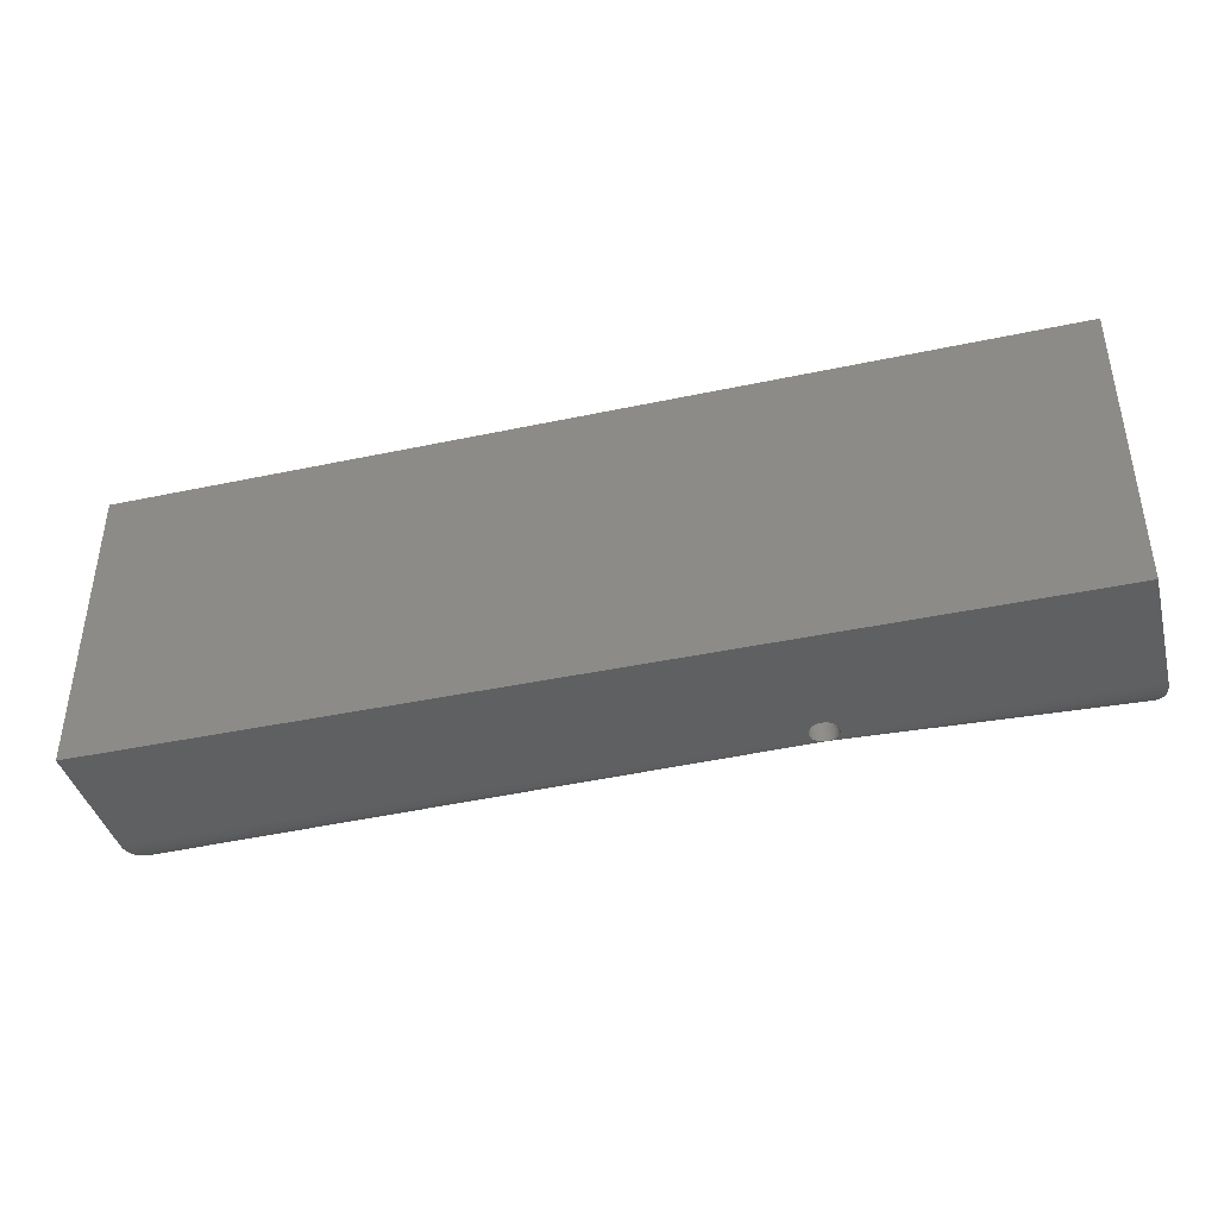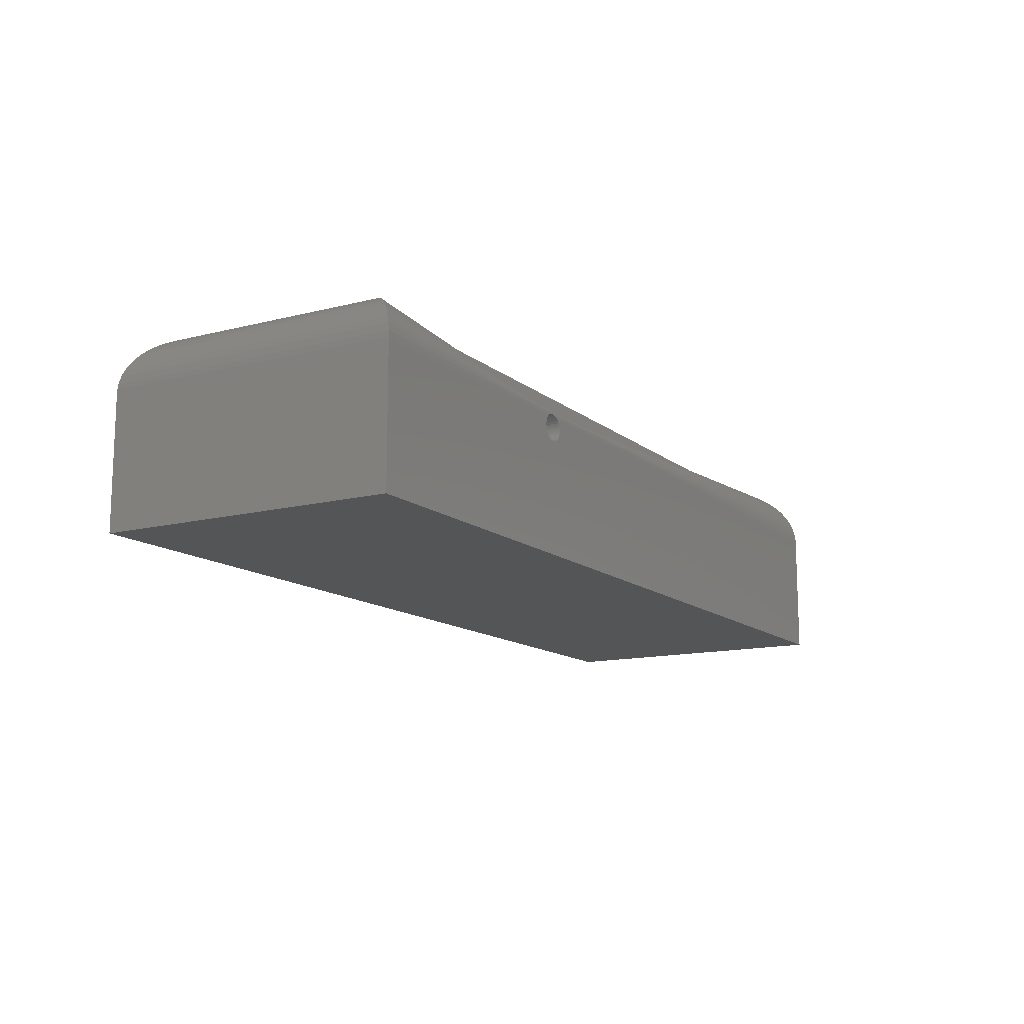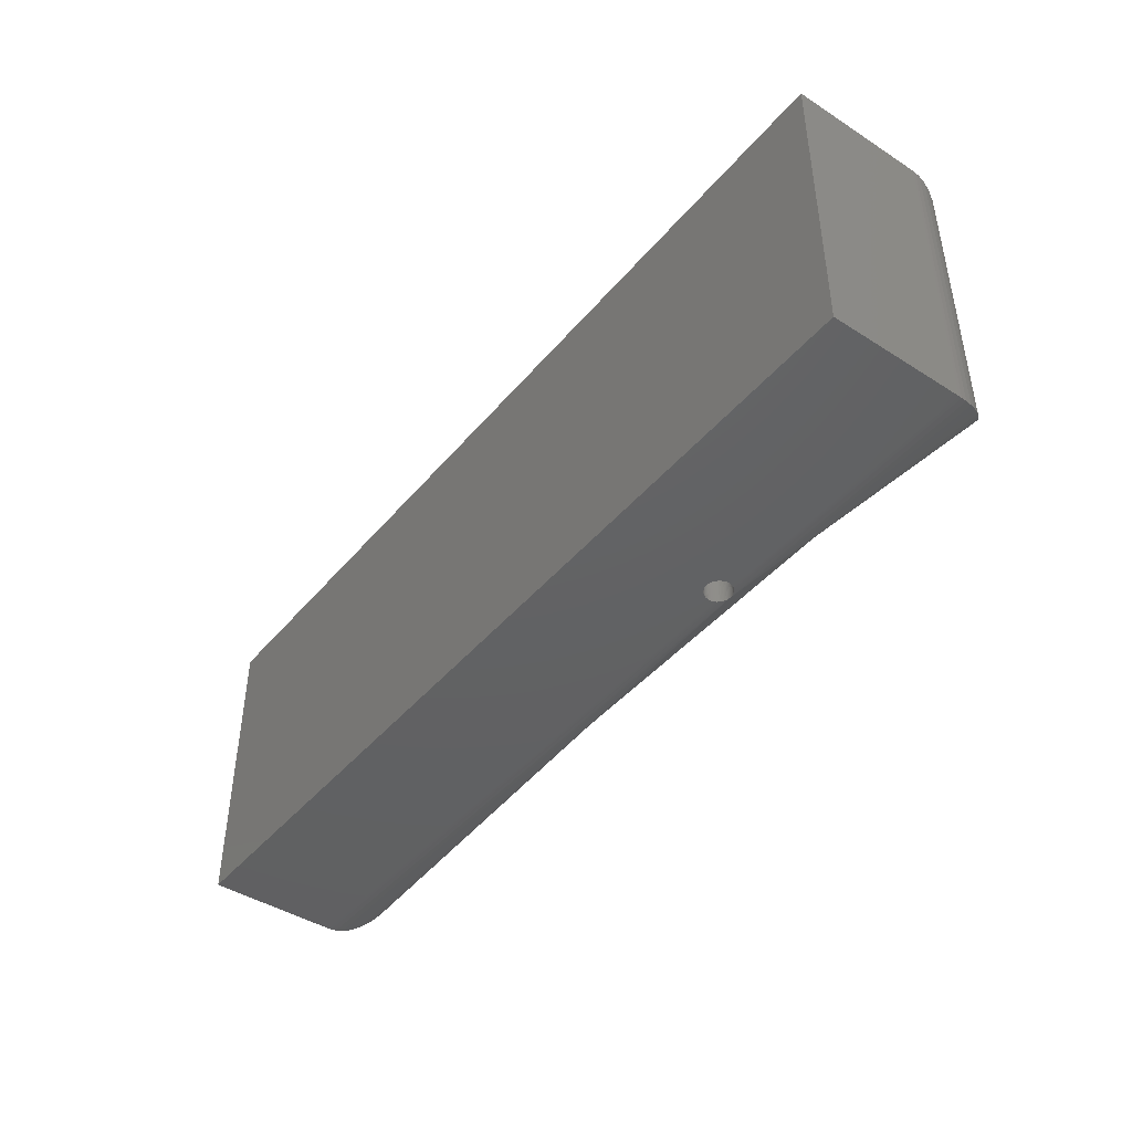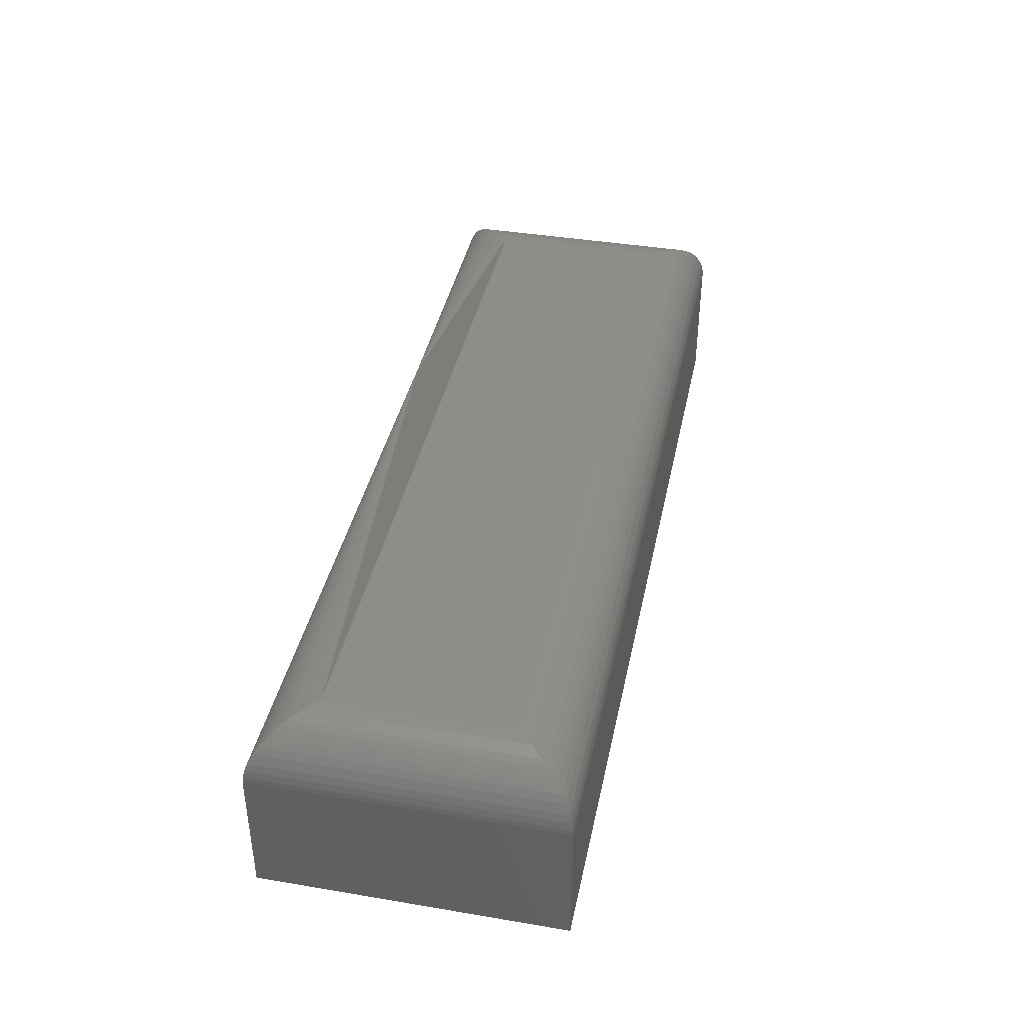
<metadata>
{"format":"stl","ext":"stl","renderer":"f3d","projection":"perspective","resolution":1024,"background":"white","views":[{"elev":-40.8,"azim":14.6,"up":"+Z"},{"elev":-13.2,"azim":120.2,"up":"+Y"},{"elev":-43.8,"azim":53.1,"up":"+Z"},{"elev":40.0,"azim":-78.3,"up":"+Y"}]}
</metadata>
<code>
# stl→obj: 251 verts, 498 faces
v 0.009383 -0.1258 0.0002303
v 0.01031 -0.125 0.05469
v 0.008192 -0.125 0.1409
v 0.01232 -0.1248 0.0003025
v 0.01859 -0.125 0.05469
v 0.01539 -0.1245 0.0003779
v 0.01848 -0.1247 0.0004536
v 0.02146 -0.1255 0.0005268
v 0.02422 -0.1269 0.0005947
v 0.01917 -0.126 0.1411
v 0.01647 -0.125 0.1411
v 0.02164 -0.1275 0.1412
v 0.02666 -0.1288 0.0006546
v 0.02381 -0.1294 0.1413
v 0.02869 -0.1311 0.0007042
v 0.02559 -0.1317 0.1413
v 0.03021 -0.1338 0.0007416
v 0.02692 -0.1342 0.1413
v 0.03118 -0.1368 0.0007655
v 0.02777 -0.137 0.1413
v 0.03156 -0.1399 0.0007748
v 0.02811 -0.1399 0.1414
v 0.005389 -0.1261 0.1408
v 0.002836 -0.1276 0.1407
v 0.006691 -0.1273 0.0001643
v 0.000625 -0.1296 0.1407
v 0.004348 -0.1293 0.0001067
v -0.001165 -0.132 0.1406
v 0.002444 -0.1318 6e-05
v -0.002469 -0.1347 0.1406
v 0.001053 -0.1346 2.585e-05
v -0.00324 -0.1376 0.1406
v 0.0002276 -0.1375 5.588e-06
v -0.003451 -0.1406 0.1406
v 4.744e-20 -0.1406 1.773e-17
v 0.6953 -0.125 0.2539
v 0.6953 -0.125 0.05469
v -0.2422 -0.125 0.2539
v -0.2422 -0.125 0.05469
v 0.438 -0.07 0.05469
v 0.4363 -0.07009 0.05469
v 0.434 -0.06992 0.05469
v 0.4319 -0.06945 0.05469
v 0.4298 -0.06867 0.05469
v 0.4278 -0.06761 0.05469
v 0.426 -0.06628 0.05469
v 0.4244 -0.06471 0.05469
v 0.4231 -0.06294 0.05469
v 0.422 -0.06099 0.05469
v 0.4212 -0.05892 0.05469
v 0.4207 -0.05676 0.05469
v 0.4205 -0.05469 0.05469
v 0.6953 -0.05469 0.05469
v 0.4521 -0.05391 0.05469
v 0.4519 -0.05673 0.05469
v 0.4512 -0.05947 0.05469
v 0.4504 -0.06152 0.05469
v 0.4492 -0.06342 0.05469
v 0.4478 -0.06514 0.05469
v 0.4462 -0.06665 0.05469
v 0.4443 -0.06791 0.05469
v 0.4423 -0.0689 0.05469
v 0.4402 -0.0696 0.05469
v -0.2422 -0.05469 0.05469
v 0.02376 -0.1511 0.1413
v 0.001445 -0.1517 0.1407
v -0.0005765 -0.1493 0.1407
v 0.02566 -0.1487 0.1413
v -0.002102 -0.1466 0.1406
v 0.02706 -0.1459 0.1413
v 0.02142 -0.1531 0.1412
v 0.01873 -0.1547 0.1411
v 0.01579 -0.1556 0.1411
v 0.01272 -0.156 0.141
v 0.00963 -0.1558 0.1409
v 0.006648 -0.155 0.1408
v 0.003884 -0.1536 0.1408
v 0.02788 -0.1429 0.1414
v -0.003072 -0.1437 0.1406
v 0.002875 -0.1493 7.057e-05
v 0.004896 -0.1517 0.0001202
v 0.02721 -0.1511 0.000668
v 0.02912 -0.1487 0.0007148
v 0.001349 -0.1466 3.313e-05
v 0.03051 -0.1459 0.0007489
v 0.02487 -0.1531 0.0006105
v 0.007335 -0.1536 0.0001801
v 0.0101 -0.155 0.0002479
v 0.01308 -0.1558 0.0003211
v 0.01617 -0.156 0.0003969
v 0.01924 -0.1556 0.0004723
v 0.02218 -0.1547 0.0005444
v 0.0003788 -0.1437 9.299e-06
v 0.03133 -0.1429 0.0007692
v 0.4171 -0.05469 0.1953
v 0.419 -0.05469 0.1172
v 0.4175 -0.05776 0.1953
v 0.4194 -0.05776 0.1172
v 0.4184 -0.0607 0.1953
v 0.4203 -0.0607 0.1172
v 0.42 -0.06339 0.1953
v 0.4219 -0.06339 0.1172
v 0.422 -0.06574 0.1954
v 0.4239 -0.06574 0.1173
v 0.4244 -0.06764 0.1954
v 0.4263 -0.06764 0.1173
v 0.4272 -0.06903 0.1955
v 0.4291 -0.06903 0.1174
v 0.4302 -0.06986 0.1956
v 0.4321 -0.06986 0.1175
v 0.4332 -0.07008 0.1957
v 0.4352 -0.07008 0.1175
v 0.4363 -0.06971 0.1957
v 0.4382 -0.06971 0.1176
v 0.4393 -0.06873 0.1958
v 0.4412 -0.06873 0.1177
v 0.442 -0.06721 0.1959
v 0.4439 -0.06721 0.1178
v 0.4443 -0.06519 0.1959
v 0.4462 -0.06519 0.1178
v 0.4462 -0.06275 0.196
v 0.4481 -0.06275 0.1179
v 0.4476 -0.05998 0.196
v 0.4495 -0.05998 0.1179
v 0.4484 -0.057 0.196
v 0.4503 -0.057 0.1179
v 0.4486 -0.05469 0.196
v 0.4506 -0.05469 0.1179
v 0.454 -0.05547 -0.02344
v 0.454 -0.05391 -0.02344
v 0.4538 -0.05701 -0.02344
v 0.4533 -0.05917 -0.02344
v 0.4524 -0.06124 -0.02344
v 0.4513 -0.06317 -0.02344
v 0.4499 -0.06492 -0.02344
v 0.4483 -0.06646 -0.02344
v 0.4465 -0.06775 -0.02344
v 0.4445 -0.06878 -0.02344
v 0.4424 -0.06952 -0.02344
v 0.4403 -0.06996 -0.02344
v 0.438 -0.07009 -0.02344
v 0.4358 -0.06989 -0.02344
v 0.4335 -0.06937 -0.02344
v 0.4314 -0.06855 -0.02344
v 0.4295 -0.06745 -0.02344
v 0.4277 -0.0661 -0.02344
v 0.4262 -0.0645 -0.02344
v 0.4249 -0.0627 -0.02344
v 0.4238 -0.06074 -0.02344
v 0.4231 -0.05866 -0.02344
v 0.4226 -0.05649 -0.02344
v 0.4225 -0.05469 -0.02344
v 0.4492 -0.0479 0.1179
v 0.4214 -0.04585 0.1172
v 0.4477 -0.04521 0.1179
v 0.4233 -0.04341 0.1173
v 0.4457 -0.04286 0.1178
v 0.4257 -0.04139 0.1173
v 0.4432 -0.04096 0.1177
v 0.4284 -0.03987 0.1174
v 0.4313 -0.03889 0.1175
v 0.4405 -0.03957 0.1177
v 0.4344 -0.03852 0.1175
v 0.4375 -0.03874 0.1176
v 0.4502 -0.05084 0.1179
v 0.4192 -0.0516 0.1172
v 0.4201 -0.04862 0.1172
v 0.4537 -0.05103 -0.02344
v 0.4391 -0.03854 -0.02294
v 0.4374 -0.03853 -0.02294
v 0.4357 -0.03871 -0.02296
v 0.4496 -0.04337 -0.02335
v 0.451 -0.04502 -0.02341
v 0.4457 -0.0404 -0.02314
v 0.4471 -0.04124 -0.02321
v 0.4443 -0.03972 -0.02307
v 0.4426 -0.03913 -0.02301
v 0.4409 -0.03873 -0.02296
v 0.4309 -0.0403 -0.02313
v 0.4325 -0.0396 -0.02306
v 0.4295 -0.04117 -0.02321
v 0.4281 -0.0422 -0.02328
v 0.4268 -0.04339 -0.02335
v 0.4243 -0.04688 -0.02344
v 0.4249 -0.04578 -0.02343
v 0.4234 -0.0489 -0.02344
v 0.4522 -0.04688 -0.02344
v 0.4531 -0.0489 -0.02344
v 0.4225 -0.05261 -0.02344
v 0.4228 -0.05103 -0.02344
v 0.4484 -0.04223 -0.02328
v 0.4341 -0.03907 -0.023
v 0.6953 -0.05469 0.2539
v -0.2422 -0.05469 0.2539
v 0.4329 -0.05469 0.1956
v 0.7734 -0.04688 -0.02344
v -0.3203 -0.04688 -0.02344
v -0.3203 -0.2031 -0.02344
v 0.7734 -0.2031 -0.02344
v -0.3202 -0.04326 -0.02334
v 0.7733 -0.04326 -0.02334
v 0.7727 -0.03672 -0.0227
v -0.3196 -0.03672 -0.0227
v -0.3178 -0.02826 -0.02093
v -0.3149 -0.01986 -0.01804
v -0.3095 -0.009479 -0.01267
v -0.3041 -0.002005 -0.007258
v -0.2983 0.004264 -0.00138
v -0.2921 0.009458 0.004798
v -0.2853 0.01391 0.01153
v -0.2785 0.01741 0.0184
v -0.2645 0.02193 0.0324
v -0.25 0.02344 0.04688
v 0.7031 0.02344 0.04688
v 0.7176 0.02193 0.0324
v 0.7316 0.01741 0.0184
v 0.7385 0.01391 0.01153
v 0.7452 0.009458 0.004798
v 0.7514 0.004264 -0.00138
v 0.7573 -0.002005 -0.007258
v 0.7627 -0.009479 -0.01267
v 0.768 -0.01986 -0.01804
v 0.7709 -0.02826 -0.02093
v -0.2785 0.01741 0.2902
v -0.2853 0.01391 0.297
v -0.2921 0.009458 0.3038
v -0.2983 0.004264 0.3099
v -0.3041 -0.002005 0.3158
v -0.3149 -0.01986 0.3266
v -0.3178 -0.02826 0.3295
v -0.25 0.02344 0.2617
v -0.2645 0.02193 0.2761
v -0.3095 -0.009479 0.3212
v -0.3203 -0.04688 0.332
v -0.3202 -0.04326 0.3319
v -0.3196 -0.03672 0.3313
v -0.3203 -0.2031 0.332
v 0.7734 -0.2031 0.332
v 0.7734 -0.04688 0.332
v 0.7385 0.01391 0.297
v 0.7452 0.009458 0.3038
v 0.7514 0.004264 0.3099
v 0.7573 -0.002005 0.3158
v 0.7627 -0.009479 0.3212
v 0.768 -0.01986 0.3266
v 0.7709 -0.02826 0.3295
v 0.7727 -0.03672 0.3313
v 0.7031 0.02344 0.2617
v 0.7176 0.02193 0.2761
v 0.7316 0.01741 0.2902
v 0.7733 -0.04326 0.3319
f 1 2 3
f 1 4 2
f 4 5 2
f 4 6 5
f 6 7 5
f 8 9 10
f 8 10 11
f 8 11 5
f 8 5 7
f 10 9 12
f 12 9 13
f 12 13 14
f 14 13 15
f 14 15 16
f 16 15 17
f 16 17 18
f 18 17 19
f 18 19 20
f 20 19 21
f 20 21 22
f 3 23 1
f 1 23 24
f 1 24 25
f 25 24 26
f 25 26 27
f 27 26 28
f 27 28 29
f 29 28 30
f 29 30 31
f 31 30 32
f 31 32 33
f 33 32 34
f 33 34 35
f 36 37 5
f 36 5 11
f 36 11 3
f 36 3 38
f 38 3 39
f 39 3 2
f 5 40 41
f 5 41 42
f 5 42 43
f 5 43 44
f 5 44 45
f 5 45 46
f 5 46 47
f 5 47 48
f 5 48 49
f 5 49 50
f 5 50 51
f 5 51 52
f 5 52 2
f 37 53 54
f 37 54 55
f 37 55 56
f 37 56 57
f 37 57 58
f 37 58 59
f 37 59 60
f 37 60 61
f 37 61 62
f 37 62 63
f 37 63 40
f 37 40 5
f 39 2 64
f 64 2 52
f 3 10 23
f 3 11 10
f 65 66 67
f 65 67 68
f 68 67 69
f 68 69 70
f 18 28 16
f 16 28 26
f 16 26 14
f 14 26 24
f 14 24 12
f 24 23 12
f 12 23 10
f 71 72 73
f 71 73 74
f 71 74 75
f 71 75 76
f 71 76 77
f 71 77 66
f 71 66 65
f 70 69 78
f 78 69 79
f 78 79 22
f 22 79 34
f 22 34 20
f 20 34 32
f 20 32 18
f 18 32 30
f 18 30 28
f 80 81 82
f 83 80 82
f 84 80 83
f 85 84 83
f 15 29 17
f 27 29 15
f 13 27 15
f 25 27 13
f 9 25 13
f 9 1 25
f 4 1 9
f 8 4 9
f 8 6 4
f 7 6 8
f 86 82 81
f 86 81 87
f 86 87 88
f 86 88 89
f 86 89 90
f 86 90 91
f 86 91 92
f 29 31 17
f 17 31 33
f 17 33 19
f 19 33 35
f 19 35 21
f 21 35 93
f 21 93 94
f 94 93 84
f 94 84 85
f 74 89 75
f 75 89 88
f 75 88 76
f 76 88 87
f 76 87 77
f 77 87 81
f 77 81 66
f 66 81 80
f 66 80 67
f 67 80 84
f 67 84 69
f 69 84 93
f 69 93 79
f 79 93 35
f 79 35 34
f 89 74 90
f 90 74 73
f 90 73 91
f 91 73 72
f 91 72 92
f 92 72 71
f 92 71 86
f 86 71 65
f 86 65 82
f 82 65 68
f 82 68 83
f 83 68 70
f 83 70 85
f 85 70 78
f 85 78 94
f 94 78 22
f 94 22 21
f 95 96 97
f 97 96 98
f 97 98 99
f 99 98 100
f 99 100 101
f 101 100 102
f 101 102 103
f 103 102 104
f 103 104 105
f 105 104 106
f 105 106 107
f 107 106 108
f 107 108 109
f 109 108 110
f 109 110 111
f 111 110 112
f 111 112 113
f 113 112 114
f 113 114 115
f 115 114 116
f 115 116 117
f 117 116 118
f 117 118 119
f 119 118 120
f 119 120 121
f 121 120 122
f 121 122 123
f 123 122 124
f 123 124 125
f 125 124 126
f 125 126 127
f 127 126 128
f 129 55 130
f 55 54 130
f 129 131 55
f 55 131 132
f 55 132 56
f 56 132 133
f 56 133 57
f 57 133 134
f 57 134 58
f 58 134 135
f 58 135 59
f 59 135 136
f 59 136 60
f 60 136 137
f 60 137 61
f 61 137 138
f 61 138 62
f 62 138 139
f 62 139 63
f 63 139 140
f 63 140 40
f 40 140 141
f 40 141 41
f 41 141 142
f 41 142 42
f 42 142 143
f 42 143 43
f 43 143 144
f 43 144 44
f 44 144 145
f 44 145 45
f 45 145 146
f 45 146 46
f 46 146 147
f 46 147 47
f 47 147 148
f 47 148 48
f 48 148 149
f 48 149 49
f 49 149 150
f 49 150 50
f 50 150 151
f 50 151 51
f 51 151 152
f 51 152 52
f 120 104 102
f 120 102 122
f 122 102 100
f 122 100 124
f 153 154 155
f 155 154 156
f 155 156 157
f 157 156 158
f 157 158 159
f 158 160 159
f 159 160 161
f 159 161 162
f 161 163 162
f 162 163 164
f 118 116 114
f 118 114 112
f 118 112 110
f 118 110 108
f 118 108 106
f 118 106 104
f 118 104 120
f 124 100 126
f 126 100 98
f 126 98 128
f 128 98 96
f 128 96 165
f 165 96 166
f 165 166 153
f 153 166 167
f 153 167 154
f 168 54 128
f 169 163 170
f 163 171 170
f 54 168 130
f 172 173 155
f 157 172 155
f 174 175 159
f 176 174 159
f 162 176 159
f 177 176 162
f 164 177 162
f 178 177 164
f 169 178 164
f 163 169 164
f 161 171 163
f 179 180 160
f 181 179 160
f 158 181 160
f 182 181 158
f 183 182 158
f 184 185 154
f 184 154 167
f 184 167 186
f 187 188 153
f 187 153 155
f 187 155 173
f 166 96 52
f 166 52 152
f 166 152 189
f 166 189 190
f 166 190 186
f 166 186 167
f 128 165 168
f 168 165 153
f 168 153 188
f 172 157 191
f 191 157 159
f 191 159 175
f 171 161 192
f 192 161 160
f 192 160 180
f 158 156 183
f 183 156 154
f 183 154 185
f 128 53 127
f 128 54 53
f 193 194 95
f 193 95 195
f 193 195 127
f 193 127 53
f 95 194 96
f 96 194 64
f 96 64 52
f 196 130 168
f 196 168 188
f 196 188 187
f 197 184 186
f 197 186 190
f 197 190 189
f 197 189 152
f 197 152 198
f 198 152 151
f 198 151 150
f 198 150 149
f 198 149 148
f 198 148 147
f 198 147 146
f 198 146 145
f 198 145 144
f 198 144 143
f 198 143 142
f 198 142 141
f 198 141 140
f 199 198 140
f 199 140 139
f 199 139 138
f 199 138 137
f 199 137 136
f 199 136 135
f 199 135 134
f 199 134 133
f 199 133 132
f 199 132 131
f 199 131 129
f 199 129 130
f 199 130 196
f 197 185 184
f 197 200 185
f 196 173 201
f 196 187 173
f 191 201 172
f 173 172 201
f 200 183 185
f 202 201 191
f 202 191 175
f 202 175 174
f 202 174 176
f 202 176 177
f 202 177 178
f 202 178 169
f 202 169 170
f 170 203 204
f 170 204 205
f 170 205 206
f 170 206 207
f 170 207 208
f 170 208 209
f 170 209 210
f 170 210 211
f 170 211 212
f 170 212 213
f 170 213 214
f 170 214 215
f 170 215 216
f 170 216 217
f 170 217 218
f 170 218 219
f 170 219 220
f 170 220 221
f 170 221 222
f 170 222 223
f 170 223 202
f 203 170 171
f 203 171 192
f 203 192 180
f 203 180 179
f 203 179 181
f 203 181 182
f 203 182 183
f 203 183 200
f 224 210 225
f 225 210 209
f 225 209 226
f 226 209 208
f 226 208 227
f 227 208 207
f 227 207 228
f 228 207 206
f 229 205 204
f 229 204 230
f 230 204 203
f 231 213 232
f 232 213 212
f 232 212 224
f 224 212 211
f 224 211 210
f 205 229 206
f 206 229 233
f 206 233 228
f 197 234 200
f 200 234 235
f 200 235 203
f 203 235 236
f 203 236 230
f 237 234 198
f 198 234 197
f 237 198 238
f 238 198 199
f 199 196 238
f 238 196 239
f 216 240 217
f 217 240 241
f 217 241 218
f 218 241 242
f 218 242 219
f 219 242 243
f 219 243 220
f 220 243 244
f 222 245 246
f 222 246 223
f 223 246 247
f 214 248 215
f 215 248 249
f 215 249 216
f 216 249 250
f 216 250 240
f 245 222 244
f 244 222 221
f 244 221 220
f 239 196 251
f 251 196 201
f 251 201 247
f 247 201 202
f 247 202 223
f 231 248 213
f 213 248 214
f 250 225 240
f 240 225 226
f 240 226 241
f 241 226 227
f 241 227 242
f 242 227 228
f 242 228 243
f 243 228 233
f 245 229 230
f 245 230 246
f 246 230 236
f 248 231 249
f 249 231 232
f 249 232 250
f 250 232 224
f 250 224 225
f 229 245 233
f 233 245 244
f 233 244 243
f 234 239 235
f 235 239 251
f 235 251 236
f 236 251 247
f 236 247 246
f 238 239 237
f 237 239 234
f 97 125 95
f 125 195 95
f 119 103 117
f 101 103 119
f 121 101 119
f 99 101 121
f 195 125 127
f 105 107 109
f 105 109 111
f 105 111 113
f 105 113 115
f 105 115 117
f 105 117 103
f 121 123 99
f 99 123 125
f 99 125 97
f 38 39 194
f 194 39 64
f 37 36 53
f 53 36 193
f 36 38 193
f 193 38 194

</code>
